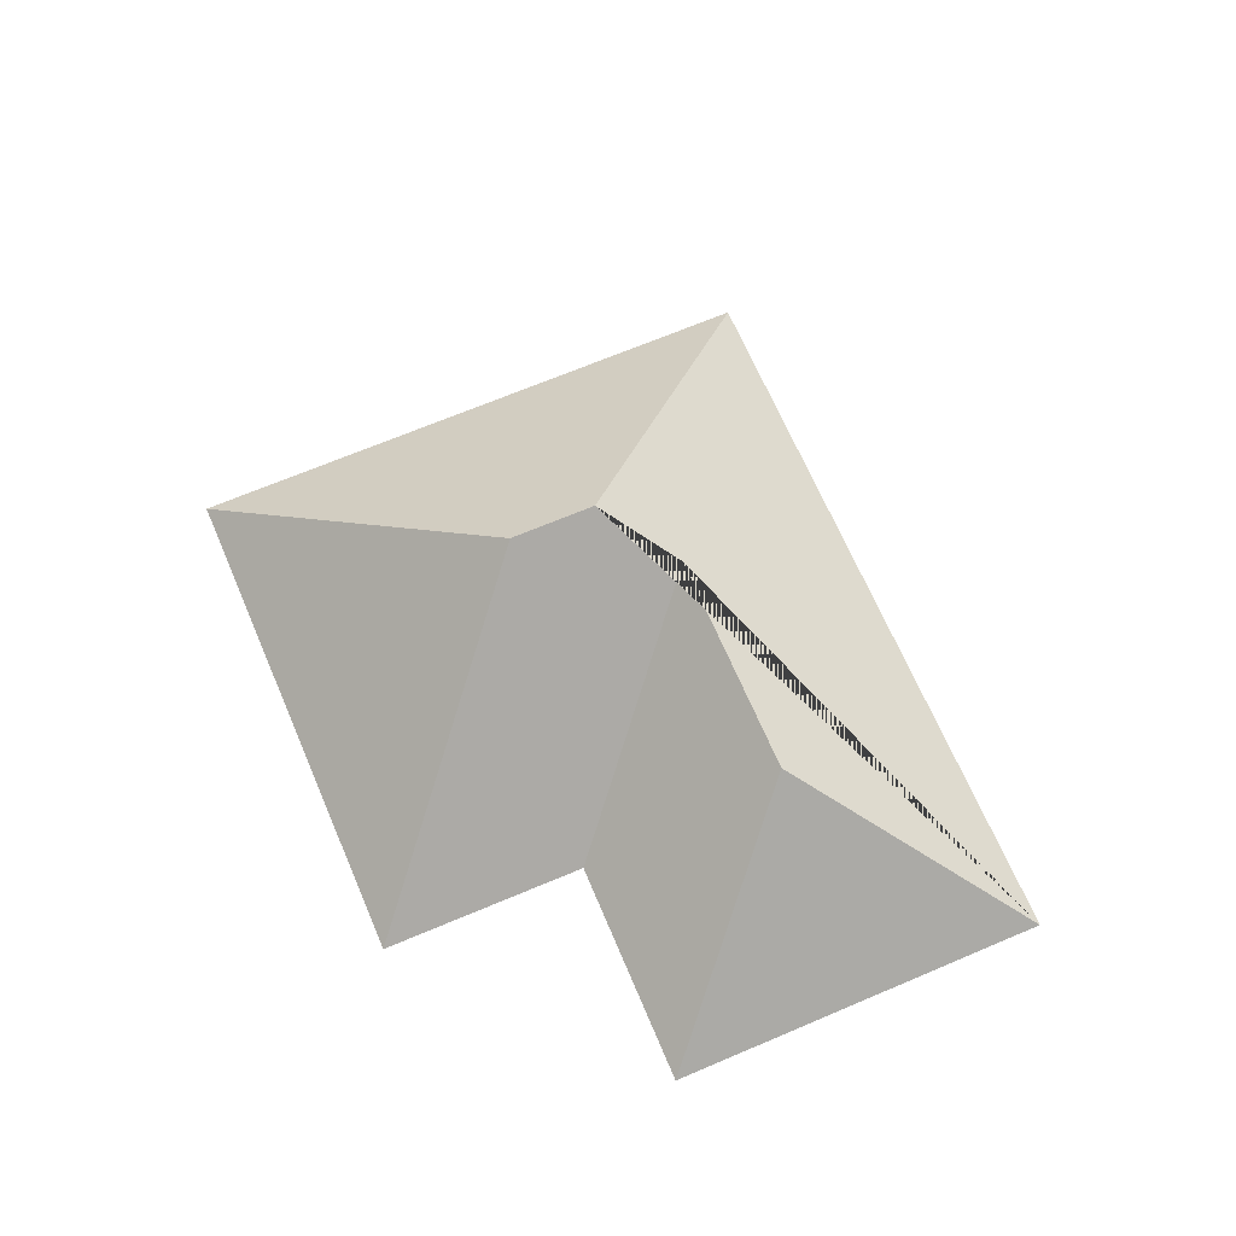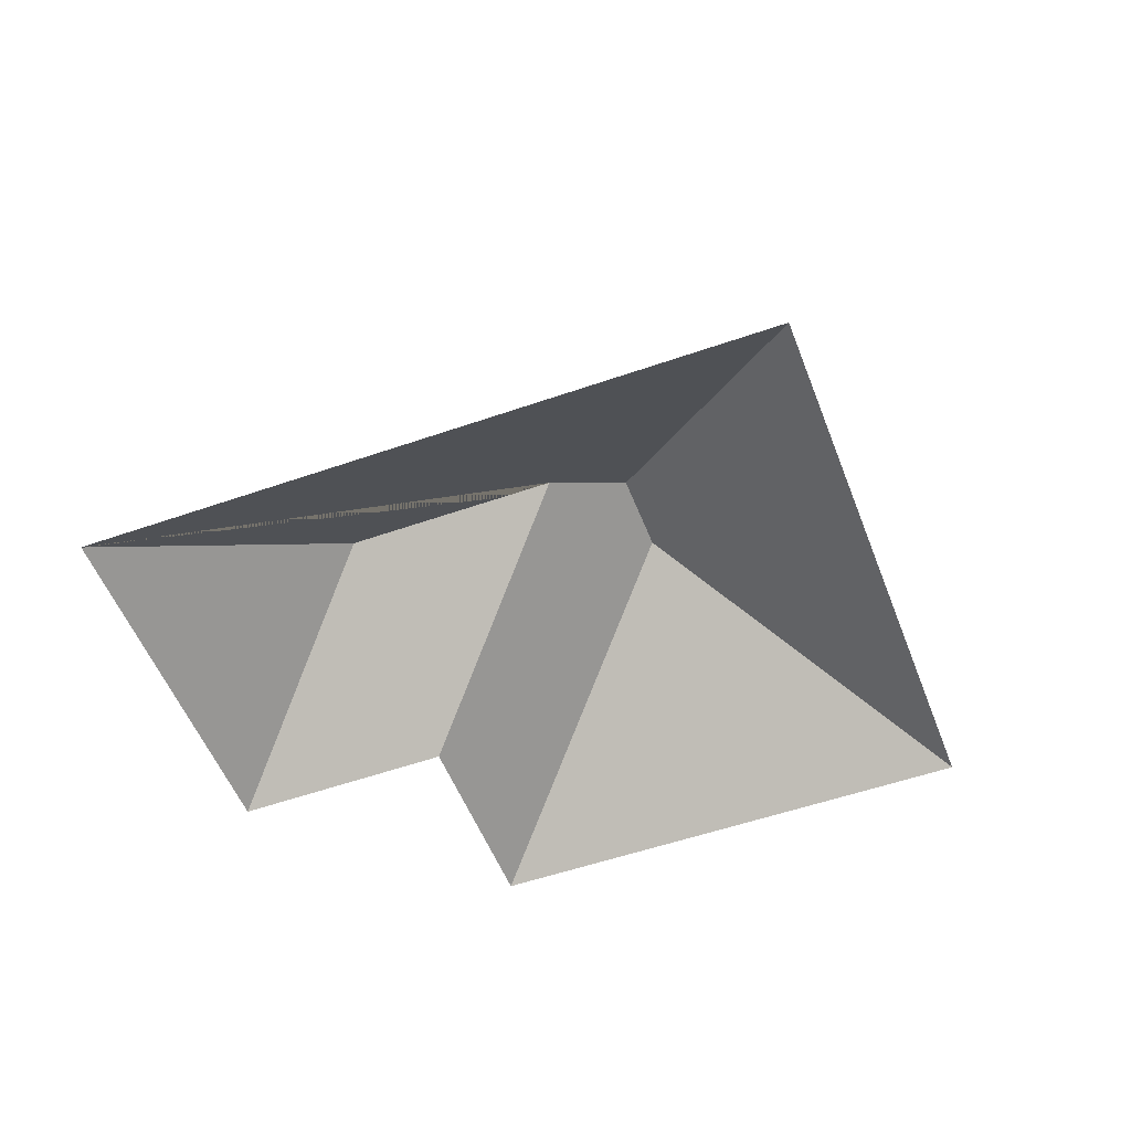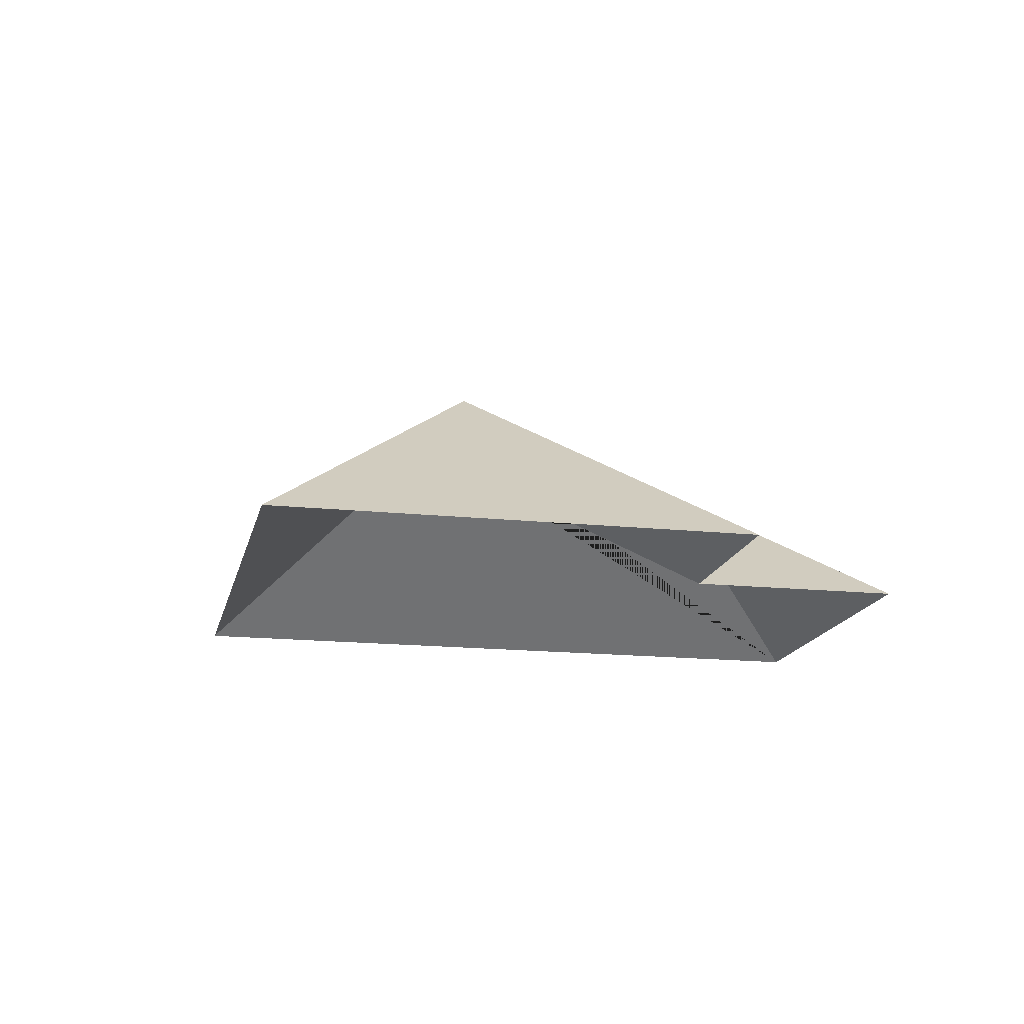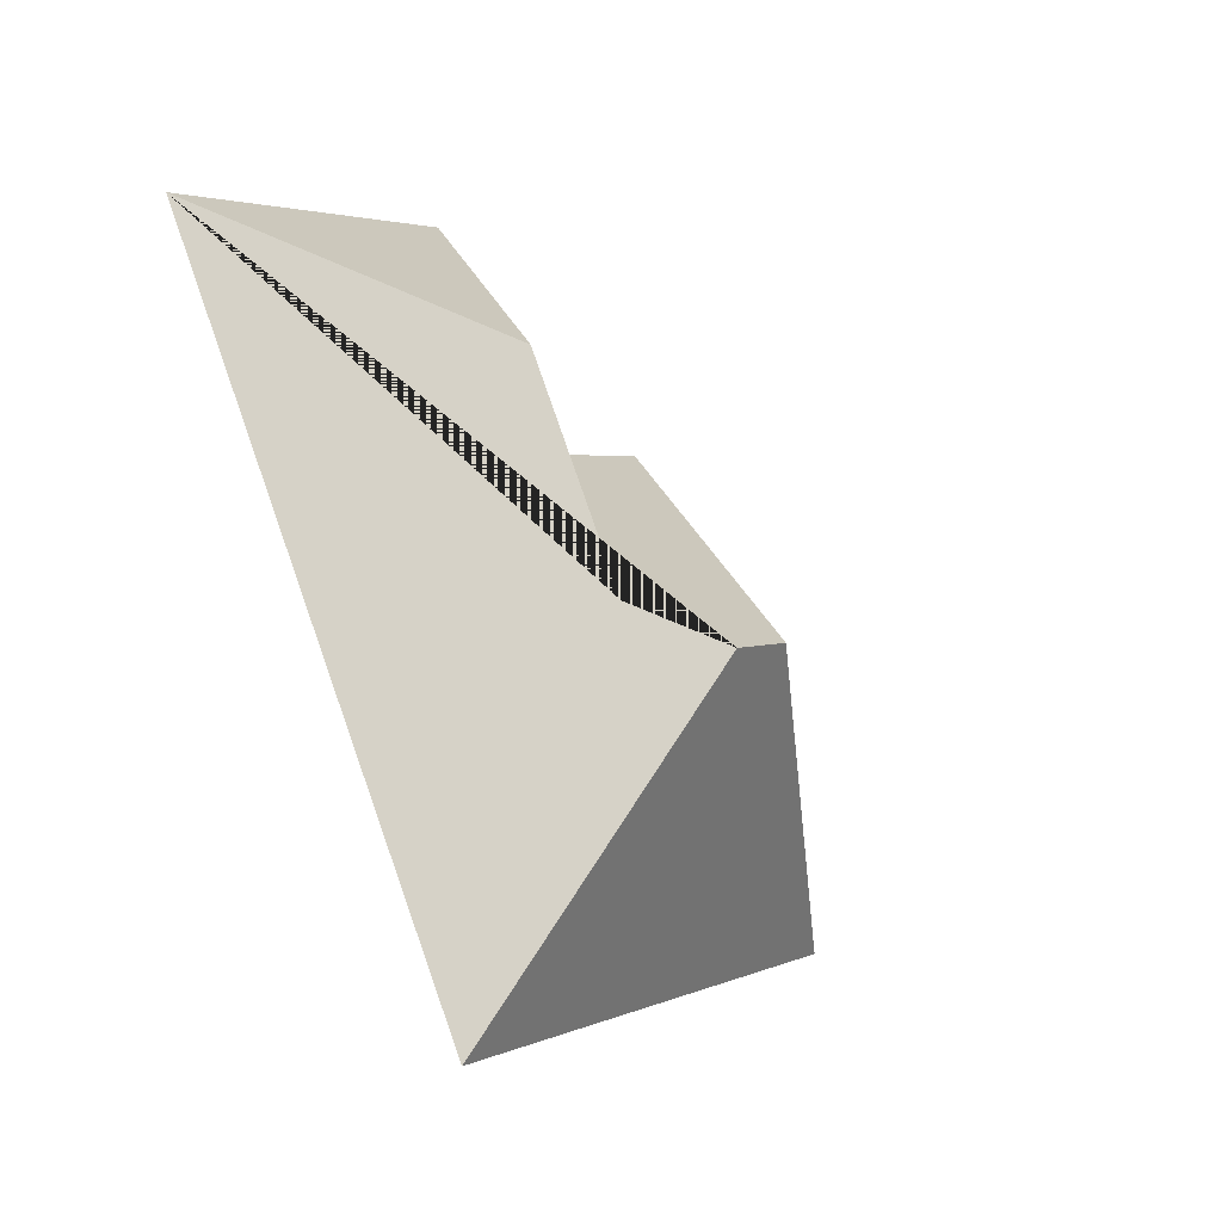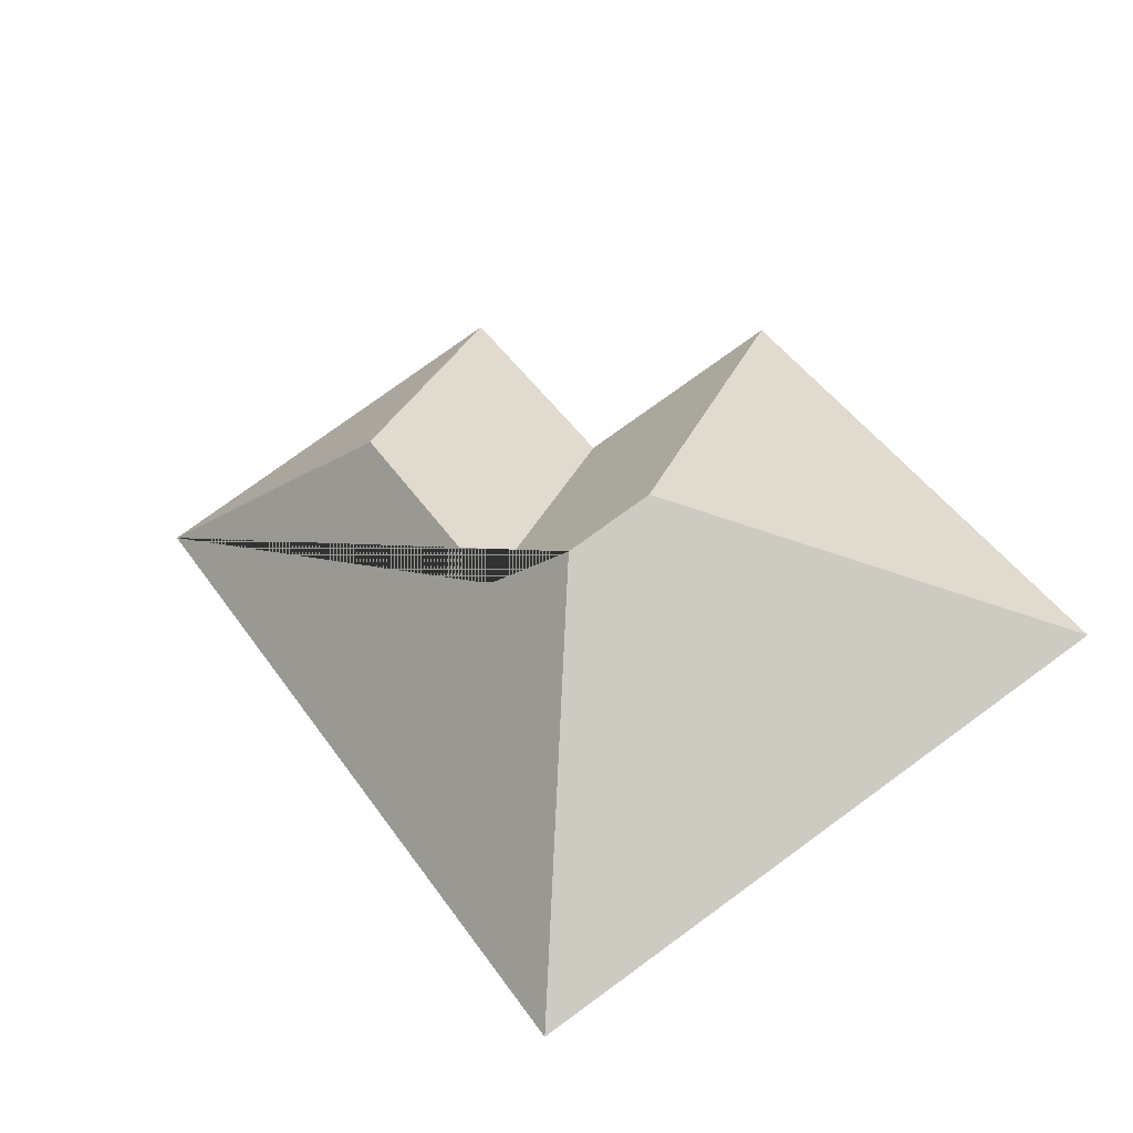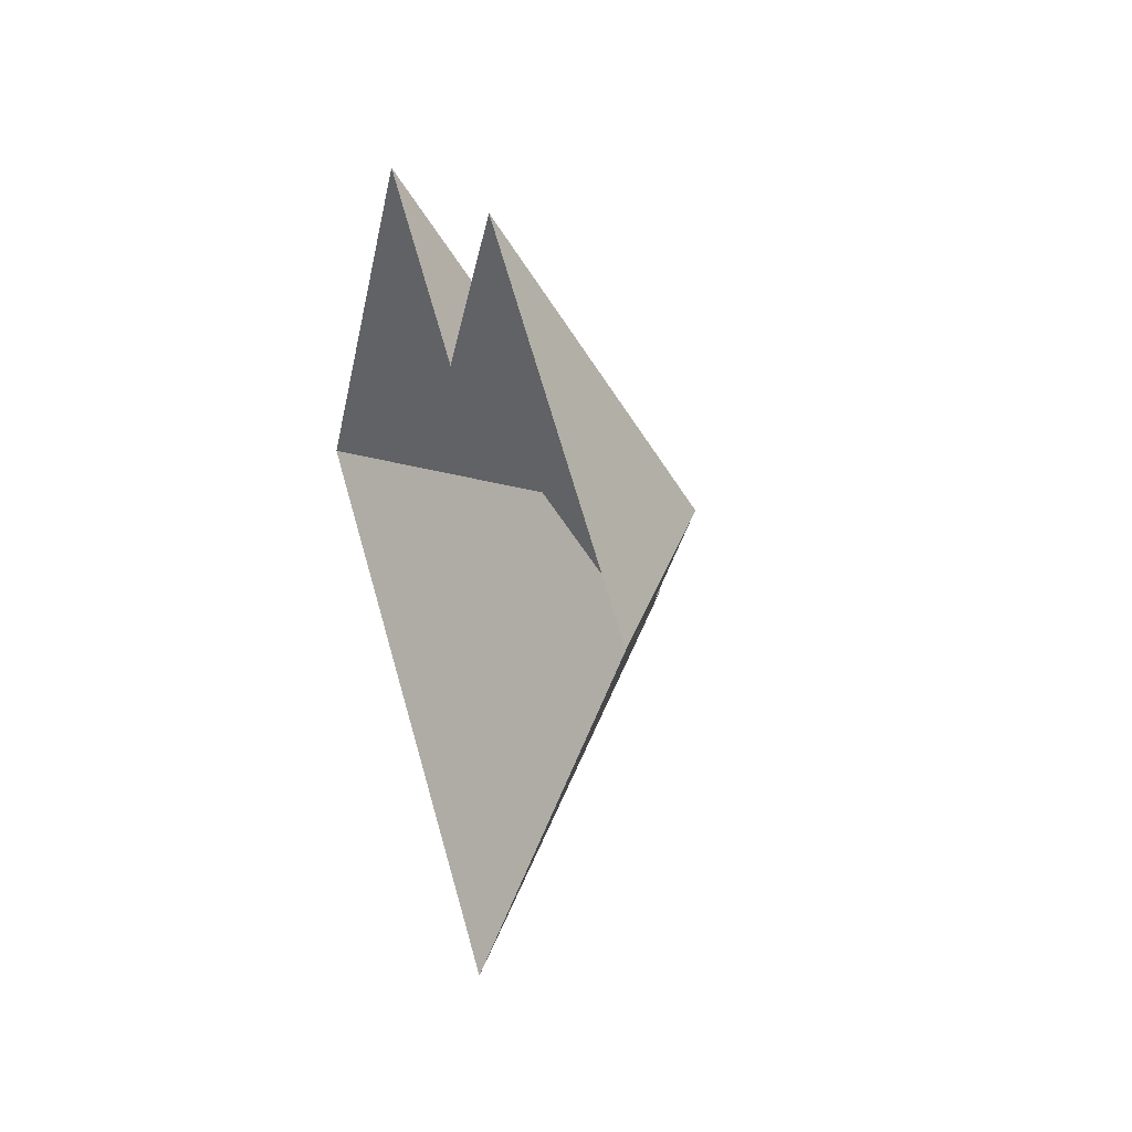
<metadata>
{"format":"obj","ext":"obj","renderer":"f3d","projection":"perspective","resolution":1024,"background":"white","views":[{"elev":67.2,"azim":9.5,"up":"+Y"},{"elev":-52.9,"azim":143.3,"up":"+Y"},{"elev":-16.2,"azim":-69.7,"up":"+Y"},{"elev":-36.3,"azim":127.9,"up":"+Z"},{"elev":-36.7,"azim":-163.6,"up":"+Z"},{"elev":31.2,"azim":71.4,"up":"+Z"}]}
</metadata>
<code>
o BK39_500_018026_0052_roof
v 14.93 75 -182.6
v 180.5 75 -288.8
v 128.7 145 -157.8
v 152.9 145 -173.2
v 182.2 127.8 -166.4
v 106.3 75 -40.08
v 164.8 75 -77.26
v 222.7 128 -102.9
v 312.7 75 -82.71
v 205.1 75 -13.75
v 14.93 0 -182.6
v 180.5 0 -288.8
v 312.7 0 -82.71
v 205.1 0 -13.75
v 164.8 0 -77.26
v 106.3 0 -40.08
f 10 8 9
f 9 8 5 4 2
f 1 2 4 3
f 1 3 6
f 6 3 4 5 7
f 7 5 8 10

</code>
